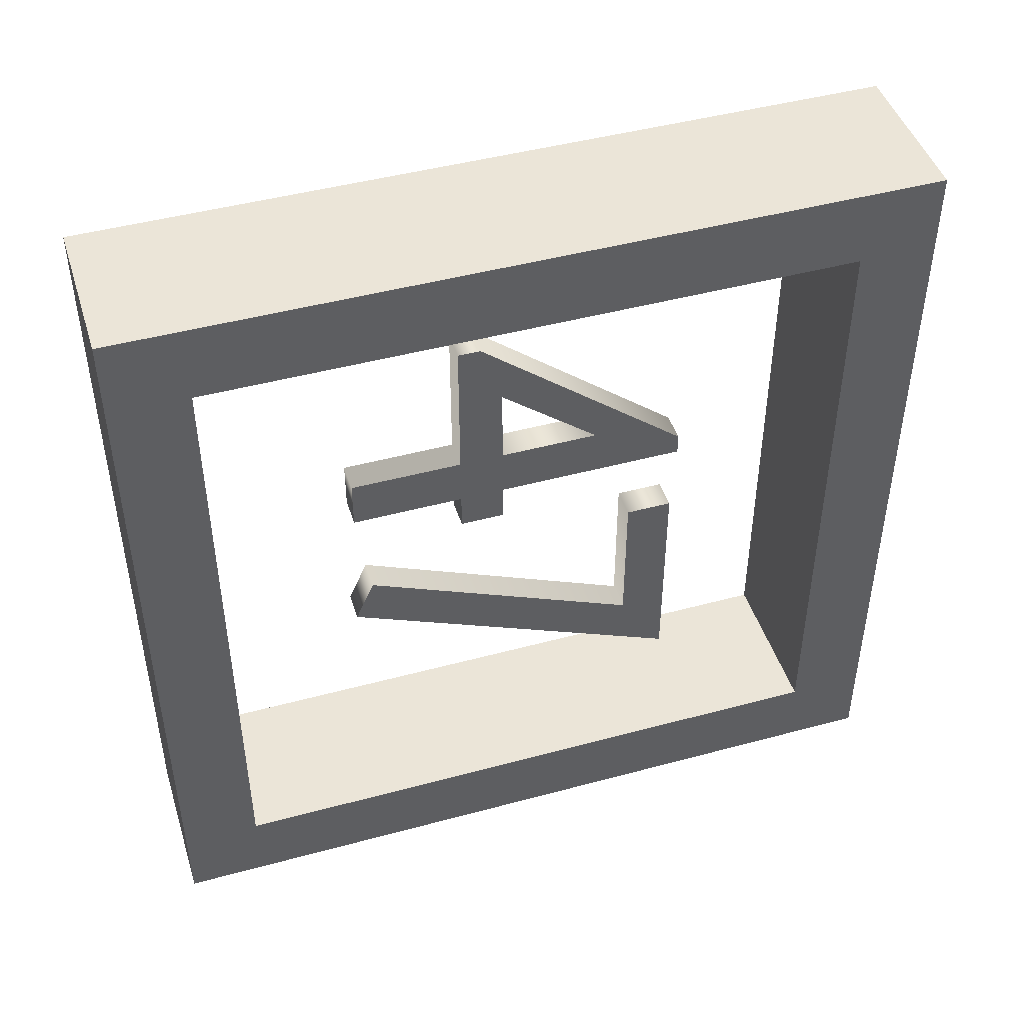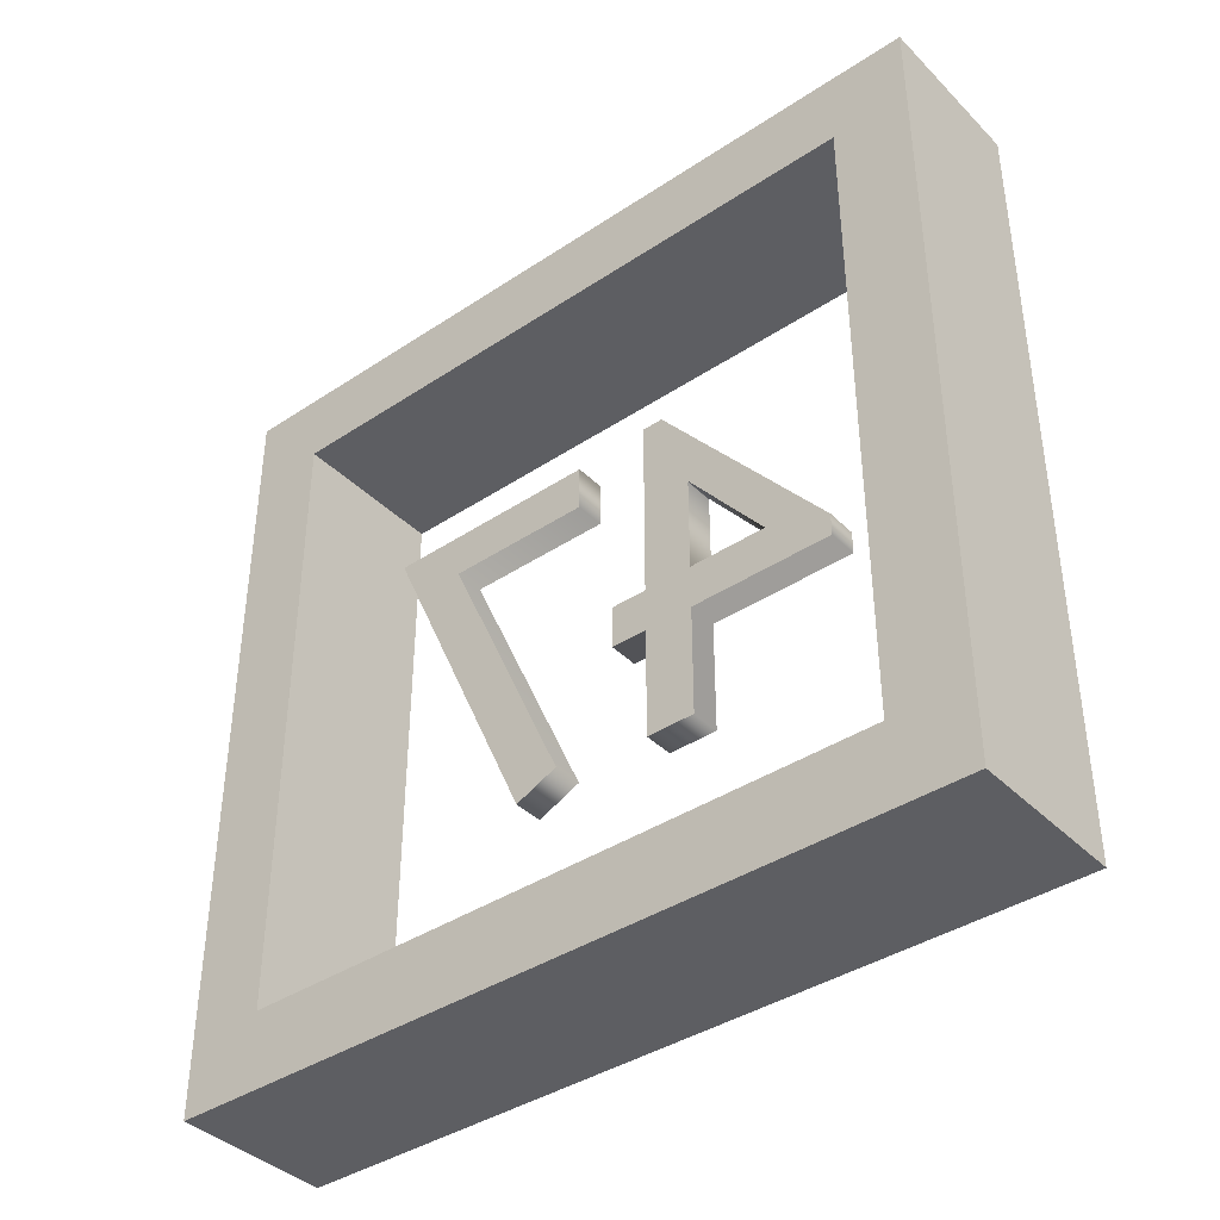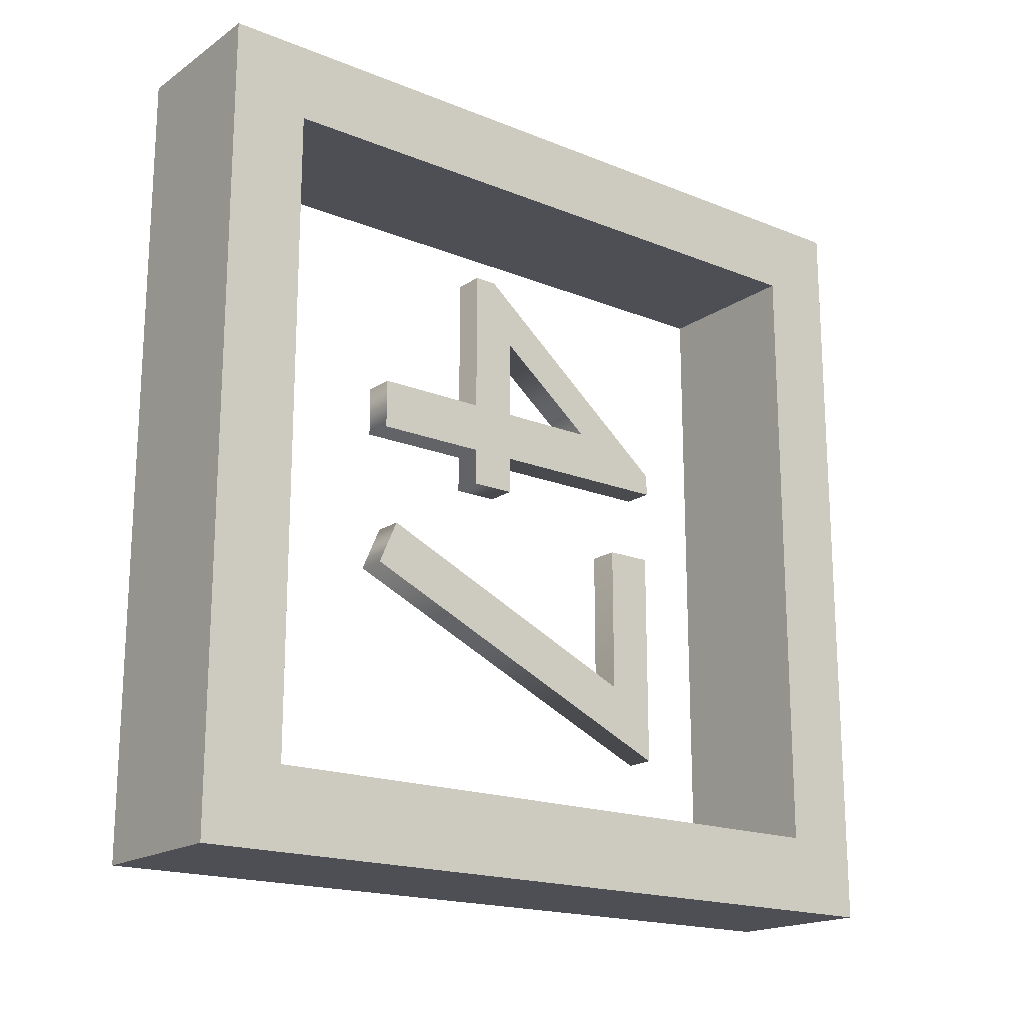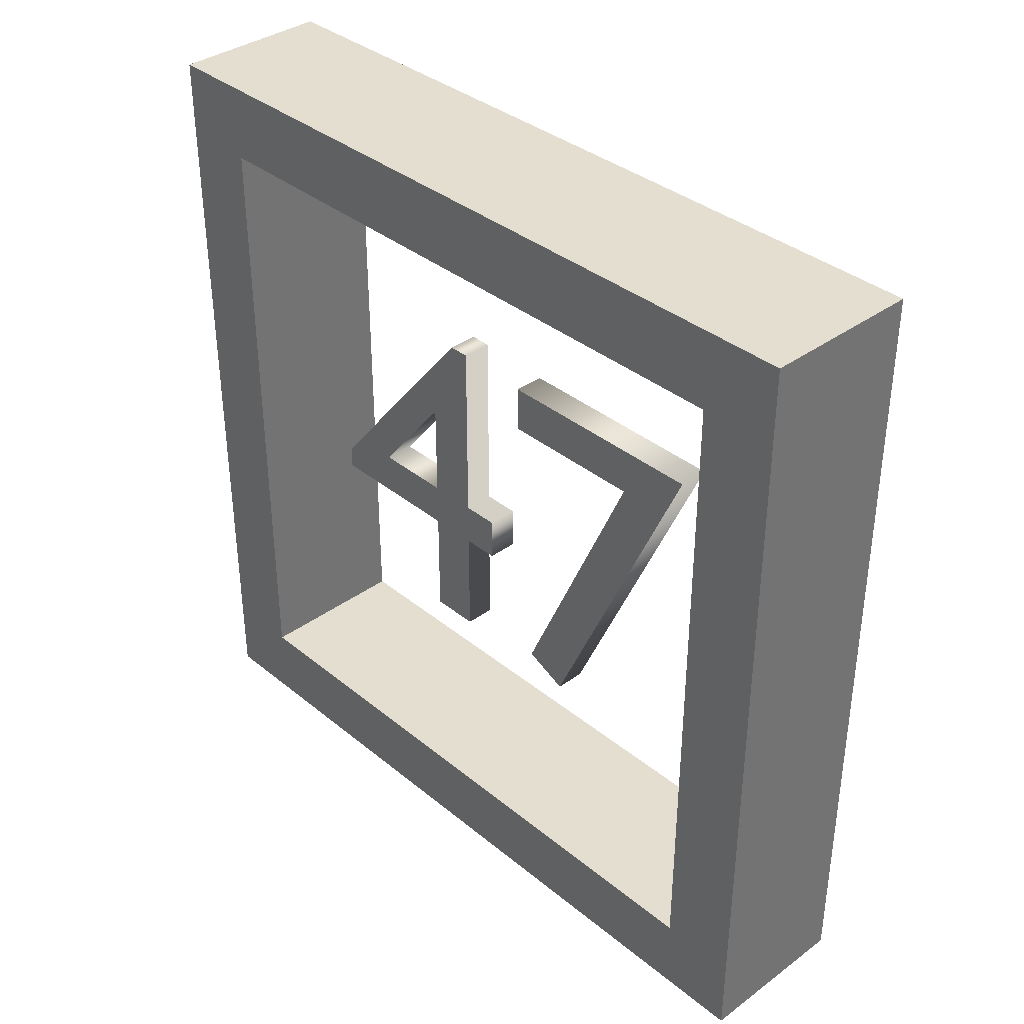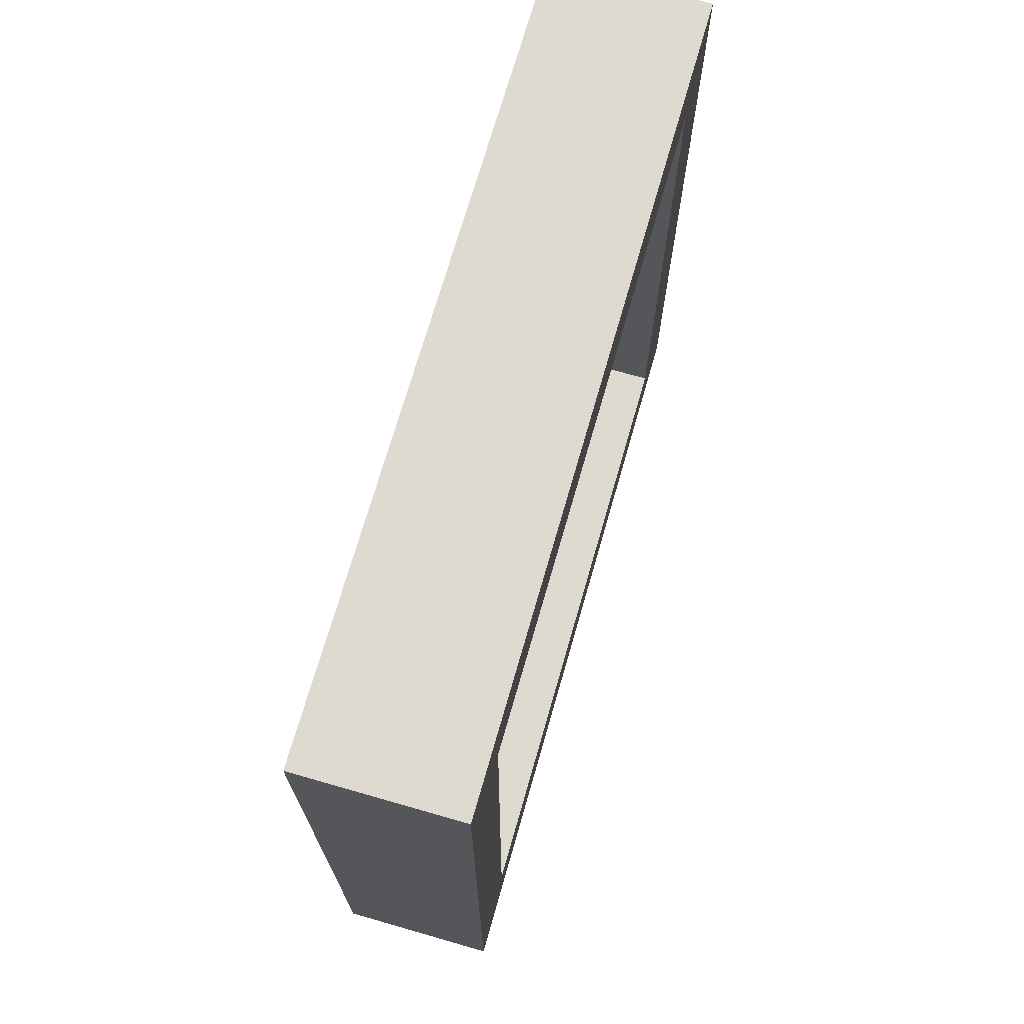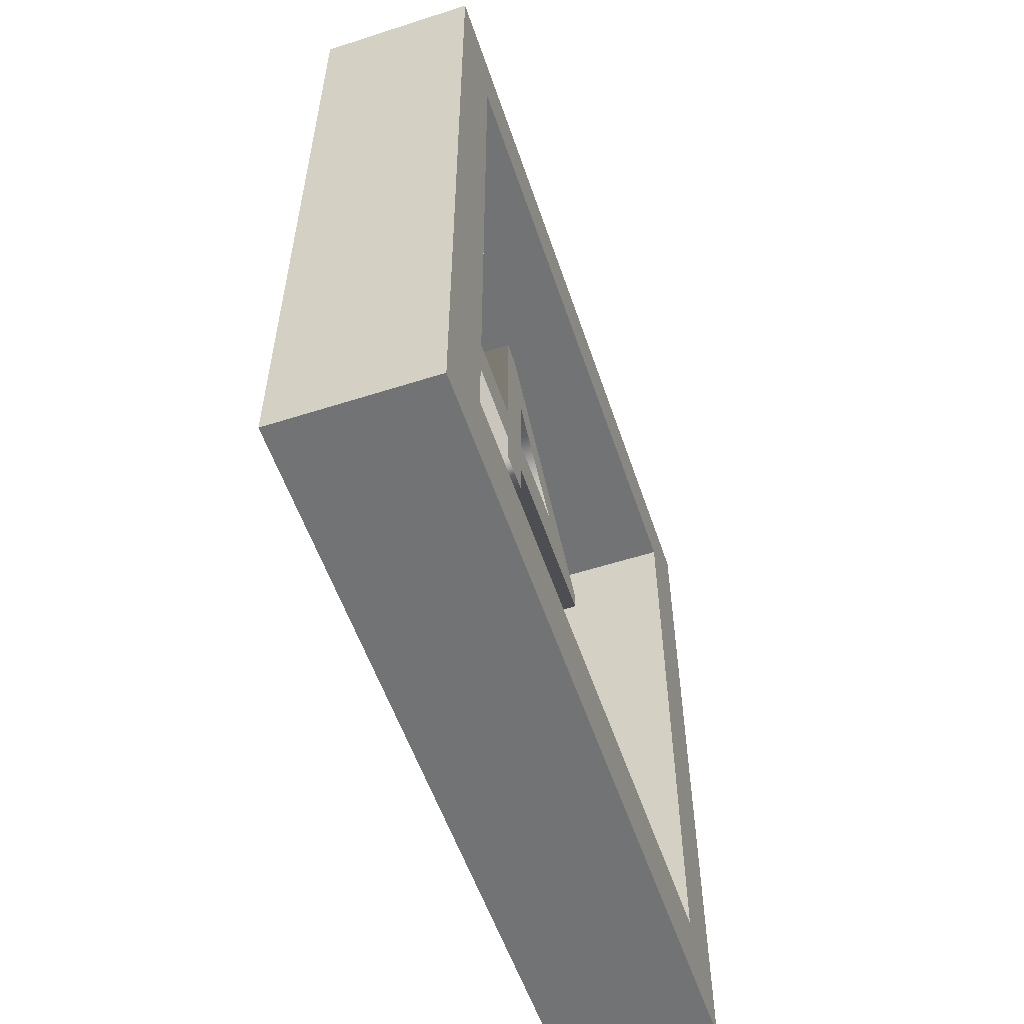
<metadata>
{"format":"obj","ext":"obj","renderer":"f3d","projection":"perspective","resolution":1024,"background":"white","views":[{"elev":45.8,"azim":72.7,"up":"+Z"},{"elev":-39.4,"azim":-50.5,"up":"+Y"},{"elev":-18.3,"azim":52.1,"up":"+Z"},{"elev":36.5,"azim":136.6,"up":"+Y"},{"elev":70.9,"azim":-164.0,"up":"+Z"},{"elev":-55.8,"azim":18.6,"up":"+Z"}]}
</metadata>
<code>
o Cube
v 0.02 0.1 -0.1
v 0.02 -0.1 -0.1
v 0.02 0.1 0.1
v 0.02 -0.1 0.1
v -0.02 0.1 -0.1
v -0.02 -0.1 -0.1
v -0.02 0.1 0.1
v -0.02 -0.1 0.1
v -0.02 -0.08056 0.08056
v 0.02 -0.08056 0.08056
v -0.02 0.08056 0.08056
v 0.02 0.08056 0.08056
v -0.02 0.08056 -0.08056
v 0.02 0.08056 -0.08056
v -0.02 -0.08056 -0.08056
v 0.02 -0.08056 -0.08056
f 5 3 1
f 3 8 4
f 8 9 6
f 2 8 6
f 2 16 4
f 5 2 6
f 16 13 15
f 13 7 5
f 10 15 9
f 9 12 10
f 12 1 3
f 11 14 12
f 5 7 3
f 3 7 8
f 8 7 11
f 9 15 6
f 8 11 9
f 2 4 8
f 2 1 14
f 16 10 4
f 2 14 16
f 5 1 2
f 16 14 13
f 5 6 15
f 13 11 7
f 5 15 13
f 10 16 15
f 9 11 12
f 3 4 10
f 12 14 1
f 3 10 12
f 11 13 14
o Text
v 0.003795 -0.03947 -0.01177
v 0.003795 0.03138 -0.04339
v 0.003795 0.03138 -0.006073
v 0.003795 0.04314 -0.006073
v 0.003795 0.04314 -0.06186
v 0.003795 -0.04428 -0.02277
v 0.003795 -0.003669 0.003795
v 0.003795 -0.0148 0.003795
v 0.003795 -0.0148 0.01303
v 0.003795 -0.04314 0.01303
v 0.003795 -0.04314 0.02543
v 0.003795 -0.0148 0.02543
v 0.003795 -0.0148 0.06199
v 0.003795 -0.009109 0.06199
v 0.003795 0.04428 0.01834
v 0.003795 0.04428 0.01303
v 0.003795 -0.003669 0.01303
v 0.003795 -0.003669 0.02543
v 0.003795 0.02087 0.02543
v 0.003795 0.02087 0.02568
v 0.003795 -0.003669 0.04542
v -0.003795 -0.03947 -0.01177
v -0.003795 0.03138 -0.04339
v -0.003795 0.03138 -0.006073
v -0.003795 0.04314 -0.006073
v -0.003795 0.04314 -0.06186
v -0.003795 -0.04428 -0.02277
v -0.003795 -0.003669 0.003795
v -0.003795 -0.0148 0.003795
v -0.003795 -0.0148 0.01303
v -0.003795 -0.04314 0.01303
v -0.003795 -0.04314 0.02543
v -0.003795 -0.0148 0.02543
v -0.003795 -0.0148 0.06199
v -0.003795 -0.009109 0.06199
v -0.003795 0.04428 0.01834
v -0.003795 0.04428 0.01303
v -0.003795 -0.003669 0.01303
v -0.003795 -0.003669 0.02543
v -0.003795 0.02087 0.02543
v -0.003795 0.02087 0.02568
v -0.003795 -0.003669 0.04542
v -0.003795 -0.003669 0.003795
v 0.003795 -0.003669 0.003795
v -0.003795 -0.0148 0.003795
v 0.003795 -0.0148 0.003795
v -0.003795 -0.0148 0.01303
v 0.003795 -0.0148 0.01303
v -0.003795 -0.04314 0.01303
v 0.003795 -0.04314 0.01303
v -0.003795 -0.04314 0.02543
v 0.003795 -0.04314 0.02543
v -0.003795 -0.0148 0.02543
v 0.003795 -0.0148 0.02543
v -0.003795 -0.0148 0.06199
v 0.003795 -0.0148 0.06199
v -0.003795 -0.009109 0.06199
v 0.003795 -0.009109 0.06199
v -0.003795 0.04428 0.01834
v 0.003795 0.04428 0.01834
v -0.003795 0.04428 0.01303
v 0.003795 0.04428 0.01303
v -0.003795 -0.003669 0.01303
v 0.003795 -0.003669 0.01303
v -0.003795 -0.003669 0.02543
v 0.003795 -0.003669 0.02543
v -0.003795 0.02087 0.02543
v 0.003795 0.02087 0.02543
v -0.003795 0.02087 0.02568
v 0.003795 0.02087 0.02568
v -0.003795 -0.003669 0.04542
v 0.003795 -0.003669 0.04542
v -0.003795 -0.03947 -0.01177
v 0.003795 -0.03947 -0.01177
v -0.003795 0.03138 -0.04339
v 0.003795 0.03138 -0.04339
v -0.003795 0.03138 -0.006073
v 0.003795 0.03138 -0.006073
v -0.003795 0.04314 -0.006073
v 0.003795 0.04314 -0.006073
v -0.003795 0.04314 -0.06186
v 0.003795 0.04314 -0.06186
v -0.003795 -0.04428 -0.02277
v 0.003795 -0.04428 -0.02277
f 19 21 20
f 19 18 21
f 18 22 21
f 17 22 18
f 30 32 31
f 30 36 32
f 36 35 32
f 35 33 32
f 30 37 36
f 34 33 35
f 30 34 37
f 30 33 34
f 30 23 33
f 30 24 23
f 29 24 30
f 28 24 29
f 27 25 28
f 25 24 28
f 27 26 25
f 42 40 41
f 39 40 42
f 43 39 42
f 43 38 39
f 53 51 52
f 57 51 53
f 56 57 53
f 54 56 53
f 58 51 57
f 54 55 56
f 55 51 58
f 54 51 55
f 44 51 54
f 45 51 44
f 45 50 51
f 45 49 50
f 46 48 49
f 45 46 49
f 47 48 46
f 62 59 60
f 64 61 62
f 66 63 64
f 68 65 66
f 70 67 68
f 72 69 70
f 74 71 72
f 76 73 74
f 78 75 76
f 80 77 78
f 60 79 80
f 84 81 82
f 86 83 84
f 88 85 86
f 82 87 88
f 92 89 90
f 94 91 92
f 96 93 94
f 98 95 96
f 100 97 98
f 90 99 100
f 62 61 59
f 64 63 61
f 66 65 63
f 68 67 65
f 70 69 67
f 72 71 69
f 74 73 71
f 76 75 73
f 78 77 75
f 80 79 77
f 60 59 79
f 84 83 81
f 86 85 83
f 88 87 85
f 82 81 87
f 92 91 89
f 94 93 91
f 96 95 93
f 98 97 95
f 100 99 97
f 90 89 99

</code>
